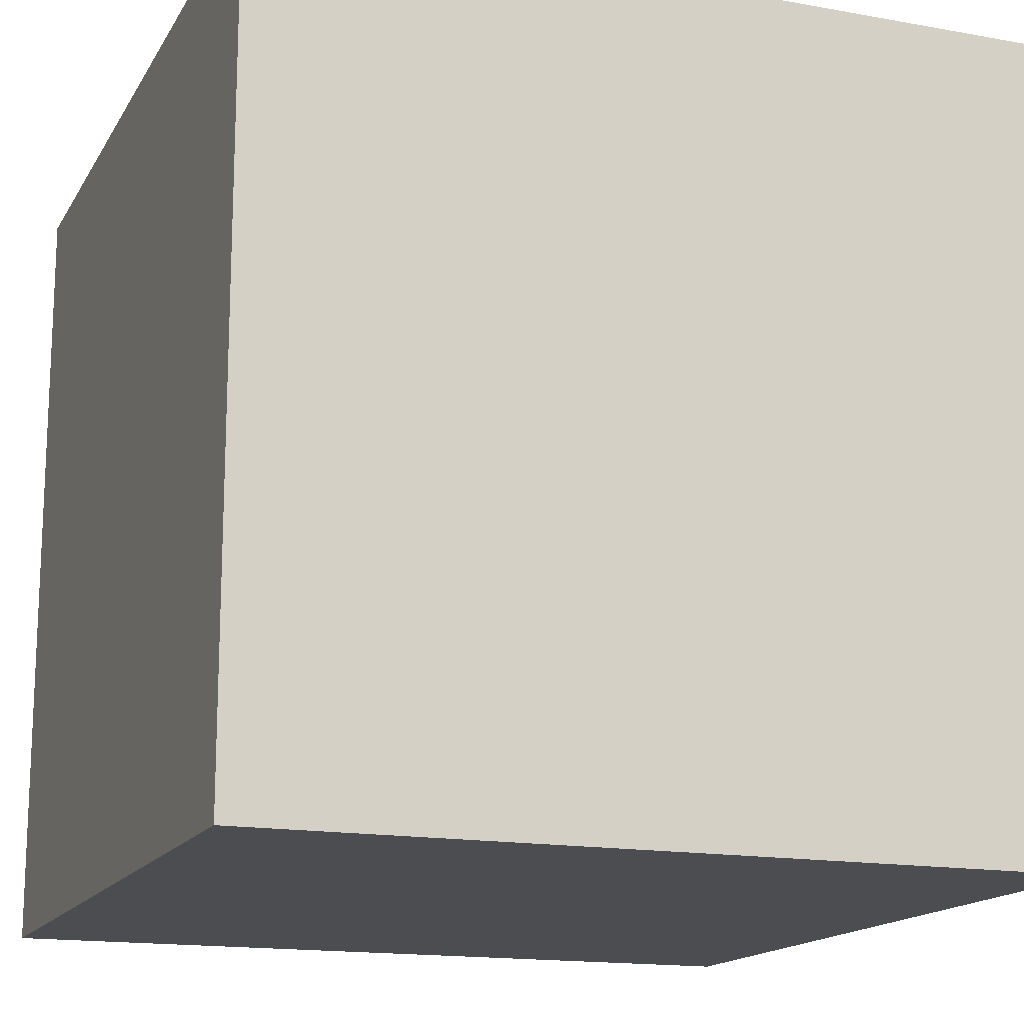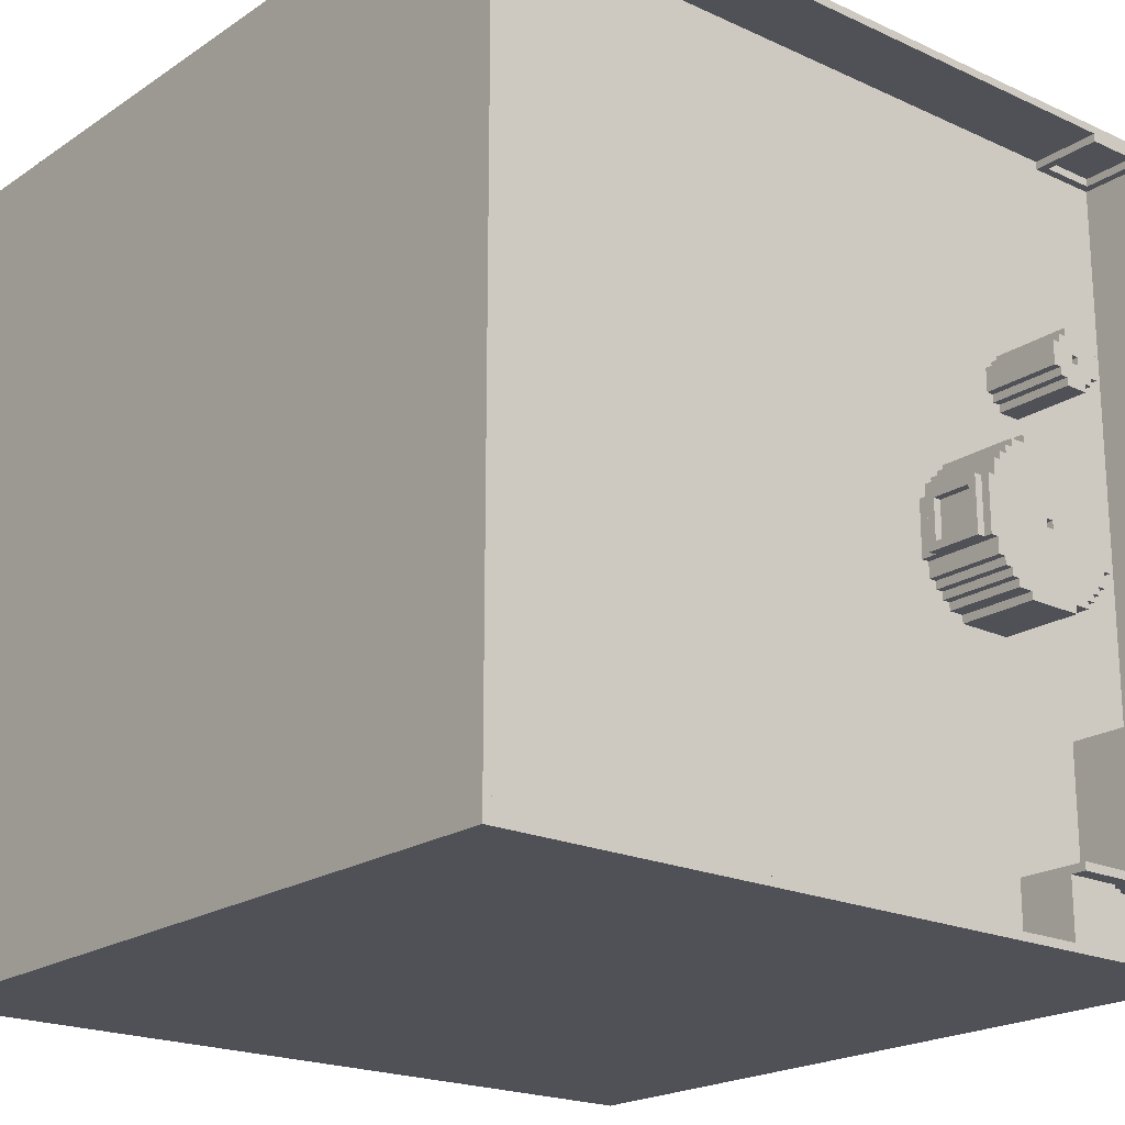
<metadata>
{"format":"obj","ext":"obj","renderer":"f3d","projection":"perspective","resolution":1024,"background":"white","views":[{"elev":-15.8,"azim":69.3,"up":"+Z"},{"elev":-20.4,"azim":140.1,"up":"+Z"}]}
</metadata>
<code>
g dig_site
v -50 0 50
v -50 0 -50
v -50 1 3
v -50 1 -3
v -50 9 3
v -50 9 -3
v -50 99 50
v -50 99 -50
v -48 93 -47
v -48 93 -48
v -48 94 -47
v -48 94 -48
v -47 93 -46
v -47 93 -47
v -47 94 -46
v -47 94 -47
v -46 93 -45
v -46 93 -46
v -46 94 -45
v -46 94 -46
v -45 93 -43
v -45 93 -45
v -45 94 -43
v -45 94 -45
v -44 93 -42
v -44 93 -43
v -44 94 -42
v -44 94 -43
v -43 93 -41
v -43 93 -42
v -43 94 -41
v -43 94 -42
v -42 93 -40
v -42 93 -41
v -42 94 -40
v -42 94 -41
v -41 90 -23
v -41 90 -36
v -41 91 49
v -41 91 48
v -41 91 -36
v -41 91 -38
v -41 92 -38
v -41 92 -40
v -41 94 -40
v -41 94 -49
v -41 95 -41
v -41 95 -49
v -41 98 49
v -41 98 48
v -41 99 -23
v -41 99 -41
v -39 95 -41
v -39 95 -49
v -39 96 -41
v -39 96 -49
v -37 96 -41
v -37 96 -49
v -37 97 -41
v -37 97 -49
v -36 90 19
v -36 90 16
v -36 90 -0
v -36 90 -7
v -36 100 19
v -36 100 16
v -36 100 -0
v -36 100 -7
v -35 90 20
v -35 90 19
v -35 90 16
v -35 90 15
v -35 90 2
v -35 90 -0
v -35 90 -7
v -35 90 -9
v -35 100 20
v -35 100 19
v -35 100 16
v -35 100 15
v -35 100 2
v -35 100 -0
v -35 100 -7
v -35 100 -9
v -34 90 21
v -34 90 20
v -34 90 15
v -34 90 14
v -34 90 3
v -34 90 2
v -34 90 -9
v -34 90 -10
v -34 100 21
v -34 100 20
v -34 100 15
v -34 100 14
v -34 100 3
v -34 100 2
v -34 100 -9
v -34 100 -10
v -33 90 4
v -33 90 3
v -33 90 -10
v -33 90 -11
v -33 100 4
v -33 100 3
v -33 100 -10
v -33 100 -11
v -32 90 18
v -32 90 17
v -32 90 5
v -32 90 4
v -32 90 -11
v -32 90 -12
v -32 100 18
v -32 100 17
v -32 100 5
v -32 100 4
v -32 100 -11
v -32 100 -12
v -30 90 6
v -30 90 5
v -30 90 -12
v -30 90 -13
v -30 100 6
v -30 100 5
v -30 100 -12
v -30 100 -13
v -26 90 -3
v -26 90 -4
v -26 100 -3
v -26 100 -4
v 49 1 49
v 49 1 -49
v 49 19 49
v 49 19 -49
v 49 20 49
v 49 20 -49
v 49 89 49
v 49 89 -49
v 49 90 49
v 49 90 -49
v 49 99 49
v 49 99 -49
v -49 1 49
v -49 1 3
v -49 1 -3
v -49 1 -49
v -49 9 3
v -49 9 -3
v -49 19 49
v -49 19 -49
v -49 20 49
v -49 20 -49
v -49 89 49
v -49 89 -49
v -49 90 48
v -49 90 -36
v -49 91 -36
v -49 91 -38
v -49 92 -38
v -49 92 -40
v -49 93 -40
v -49 93 -48
v -49 94 -48
v -49 94 -49
v -49 99 48
v -49 99 -49
v -48 91 49
v -48 91 48
v -48 98 49
v -48 98 48
v -40 90 49
v -40 90 48
v -40 90 -23
v -40 90 -40
v -40 99 49
v -40 99 48
v -40 99 -23
v -40 99 -40
v -33 90 18
v -33 90 17
v -33 100 18
v -33 100 17
v -31 90 21
v -31 90 20
v -31 90 15
v -31 90 14
v -31 100 21
v -31 100 20
v -31 100 15
v -31 100 14
v -30 90 20
v -30 90 19
v -30 90 16
v -30 90 15
v -30 90 -40
v -30 90 -49
v -30 97 -41
v -30 97 -49
v -30 99 -40
v -30 99 -41
v -30 100 20
v -30 100 19
v -30 100 16
v -30 100 15
v -29 90 19
v -29 90 16
v -29 100 19
v -29 100 16
v -27 90 -3
v -27 90 -4
v -27 100 -3
v -27 100 -4
v -23 90 6
v -23 90 5
v -23 90 -12
v -23 90 -13
v -23 100 6
v -23 100 5
v -23 100 -12
v -23 100 -13
v -21 90 5
v -21 90 4
v -21 90 -11
v -21 90 -12
v -21 100 5
v -21 100 4
v -21 100 -11
v -21 100 -12
v -20 90 4
v -20 90 3
v -20 90 -10
v -20 90 -11
v -20 100 4
v -20 100 3
v -20 100 -10
v -20 100 -11
v -19 90 3
v -19 90 2
v -19 90 -9
v -19 90 -10
v -19 100 3
v -19 100 2
v -19 100 -9
v -19 100 -10
v -18 90 2
v -18 90 -0
v -18 90 -7
v -18 90 -9
v -18 100 2
v -18 100 -0
v -18 100 -7
v -18 100 -9
v -17 90 -0
v -17 90 -7
v -17 92 -0
v -17 92 -7
v -17 93 -1
v -17 93 -6
v -17 98 -1
v -17 98 -6
v -17 99 -0
v -17 99 -7
v -17 100 -0
v -17 100 -7
v -16 92 -0
v -16 92 -7
v -16 93 -1
v -16 93 -6
v -16 98 -1
v -16 98 -6
v -16 99 -0
v -16 99 -7
v 50 0 50
v 50 0 -50
v 50 99 50
v 50 99 -50
v -50 0 50
v -50 99 50
v 50 0 50
v 50 99 50
v -34 90 21
v -34 100 21
v -31 90 21
v -31 100 21
v -35 90 20
v -35 100 20
v -34 90 20
v -34 100 20
v -31 90 20
v -31 100 20
v -30 90 20
v -30 100 20
v -36 90 19
v -36 100 19
v -35 90 19
v -35 100 19
v -30 90 19
v -30 100 19
v -29 90 19
v -29 100 19
v -33 90 17
v -33 100 17
v -32 90 17
v -32 100 17
v -30 90 6
v -30 100 6
v -23 90 6
v -23 100 6
v -32 90 5
v -32 100 5
v -30 90 5
v -30 100 5
v -23 90 5
v -23 100 5
v -21 90 5
v -21 100 5
v -33 90 4
v -33 100 4
v -32 90 4
v -32 100 4
v -21 90 4
v -21 100 4
v -20 90 4
v -20 100 4
v -34 90 3
v -34 100 3
v -33 90 3
v -33 100 3
v -20 90 3
v -20 100 3
v -19 90 3
v -19 100 3
v -35 90 2
v -35 100 2
v -34 90 2
v -34 100 2
v -19 90 2
v -19 100 2
v -18 90 2
v -18 100 2
v -36 90 -0
v -36 100 -0
v -35 90 -0
v -35 100 -0
v -18 90 -0
v -18 100 -0
v -17 90 -0
v -17 92 -0
v -17 99 -0
v -17 100 -0
v -16 92 -0
v -16 99 -0
v -50 1 -3
v -50 9 -3
v -49 1 -3
v -49 9 -3
v -27 90 -4
v -27 100 -4
v -26 90 -4
v -26 100 -4
v -17 93 -6
v -17 98 -6
v -16 93 -6
v -16 98 -6
v -41 90 -23
v -41 99 -23
v -40 90 -23
v -40 99 -23
v -49 90 -36
v -49 91 -36
v -41 90 -36
v -41 91 -36
v -49 91 -38
v -49 92 -38
v -41 91 -38
v -41 92 -38
v -49 92 -40
v -49 93 -40
v -42 93 -40
v -42 94 -40
v -41 92 -40
v -41 94 -40
v -40 90 -40
v -40 99 -40
v -30 90 -40
v -30 99 -40
v -43 93 -41
v -43 94 -41
v -42 93 -41
v -42 94 -41
v -44 93 -42
v -44 94 -42
v -43 93 -42
v -43 94 -42
v -45 93 -43
v -45 94 -43
v -44 93 -43
v -44 94 -43
v -46 93 -45
v -46 94 -45
v -45 93 -45
v -45 94 -45
v -47 93 -46
v -47 94 -46
v -46 93 -46
v -46 94 -46
v -48 93 -47
v -48 94 -47
v -47 93 -47
v -47 94 -47
v -49 93 -48
v -49 94 -48
v -48 93 -48
v -48 94 -48
v -49 1 -49
v -49 19 -49
v -49 20 -49
v -49 89 -49
v -49 94 -49
v -49 99 -49
v -41 94 -49
v -41 95 -49
v -39 95 -49
v -39 96 -49
v -37 96 -49
v -37 97 -49
v -30 90 -49
v -30 97 -49
v 49 1 -49
v 49 19 -49
v 49 20 -49
v 49 89 -49
v 49 90 -49
v 49 99 -49
v -49 1 49
v -49 19 49
v -49 20 49
v -49 89 49
v -48 91 49
v -48 98 49
v -41 91 49
v -41 98 49
v -40 90 49
v -40 99 49
v 49 1 49
v 49 19 49
v 49 20 49
v 49 89 49
v 49 90 49
v 49 99 49
v -49 90 48
v -49 99 48
v -48 91 48
v -48 98 48
v -41 91 48
v -41 98 48
v -40 90 48
v -40 99 48
v -33 90 18
v -33 100 18
v -32 90 18
v -32 100 18
v -36 90 16
v -36 100 16
v -35 90 16
v -35 100 16
v -30 90 16
v -30 100 16
v -29 90 16
v -29 100 16
v -35 90 15
v -35 100 15
v -34 90 15
v -34 100 15
v -31 90 15
v -31 100 15
v -30 90 15
v -30 100 15
v -34 90 14
v -34 100 14
v -31 90 14
v -31 100 14
v -50 1 3
v -50 9 3
v -49 1 3
v -49 9 3
v -17 93 -1
v -17 98 -1
v -16 93 -1
v -16 98 -1
v -27 90 -3
v -27 100 -3
v -26 90 -3
v -26 100 -3
v -36 90 -7
v -36 100 -7
v -35 90 -7
v -35 100 -7
v -18 90 -7
v -18 100 -7
v -17 90 -7
v -17 92 -7
v -17 99 -7
v -17 100 -7
v -16 92 -7
v -16 99 -7
v -35 90 -9
v -35 100 -9
v -34 90 -9
v -34 100 -9
v -19 90 -9
v -19 100 -9
v -18 90 -9
v -18 100 -9
v -34 90 -10
v -34 100 -10
v -33 90 -10
v -33 100 -10
v -20 90 -10
v -20 100 -10
v -19 90 -10
v -19 100 -10
v -33 90 -11
v -33 100 -11
v -32 90 -11
v -32 100 -11
v -21 90 -11
v -21 100 -11
v -20 90 -11
v -20 100 -11
v -32 90 -12
v -32 100 -12
v -30 90 -12
v -30 100 -12
v -23 90 -12
v -23 100 -12
v -21 90 -12
v -21 100 -12
v -30 90 -13
v -30 100 -13
v -23 90 -13
v -23 100 -13
v -41 95 -41
v -41 99 -41
v -39 95 -41
v -39 96 -41
v -37 96 -41
v -37 97 -41
v -30 97 -41
v -30 99 -41
v -50 0 -50
v -50 99 -50
v 50 0 -50
v 50 99 -50
v -50 0 50
v 50 0 50
v -50 0 -50
v 50 0 -50
v -50 9 3
v -49 9 3
v -50 9 -3
v -49 9 -3
v -49 19 49
v 49 19 49
v -49 19 -49
v 49 19 -49
v -49 89 49
v 49 89 49
v -49 89 -49
v 49 89 -49
v -17 92 -0
v -16 92 -0
v -17 92 -7
v -16 92 -7
v -48 98 49
v -41 98 49
v -48 98 48
v -41 98 48
v -17 98 -1
v -16 98 -1
v -17 98 -6
v -16 98 -6
v -49 1 49
v 49 1 49
v -50 1 3
v -49 1 3
v -50 1 -3
v -49 1 -3
v -49 1 -49
v 49 1 -49
v -49 20 49
v 49 20 49
v -49 20 -49
v 49 20 -49
v -40 90 49
v 49 90 49
v -49 90 48
v -40 90 48
v -34 90 21
v -31 90 21
v -35 90 20
v -34 90 20
v -31 90 20
v -30 90 20
v -36 90 19
v -35 90 19
v -30 90 19
v -29 90 19
v -33 90 18
v -32 90 18
v -33 90 17
v -32 90 17
v -36 90 16
v -35 90 16
v -30 90 16
v -29 90 16
v -35 90 15
v -34 90 15
v -31 90 15
v -30 90 15
v -34 90 14
v -31 90 14
v -30 90 6
v -23 90 6
v -32 90 5
v -30 90 5
v -23 90 5
v -21 90 5
v -33 90 4
v -32 90 4
v -21 90 4
v -20 90 4
v -34 90 3
v -33 90 3
v -20 90 3
v -19 90 3
v -35 90 2
v -34 90 2
v -19 90 2
v -18 90 2
v -36 90 -0
v -35 90 -0
v -18 90 -0
v -17 90 -0
v -27 90 -3
v -26 90 -3
v -27 90 -4
v -26 90 -4
v -36 90 -7
v -35 90 -7
v -18 90 -7
v -17 90 -7
v -35 90 -9
v -34 90 -9
v -19 90 -9
v -18 90 -9
v -34 90 -10
v -33 90 -10
v -20 90 -10
v -19 90 -10
v -33 90 -11
v -32 90 -11
v -21 90 -11
v -20 90 -11
v -32 90 -12
v -30 90 -12
v -23 90 -12
v -21 90 -12
v -30 90 -13
v -23 90 -13
v -41 90 -23
v -40 90 -23
v -49 90 -36
v -41 90 -36
v -40 90 -40
v -30 90 -40
v -30 90 -49
v 49 90 -49
v -48 91 49
v -41 91 49
v -48 91 48
v -41 91 48
v -49 91 -36
v -41 91 -36
v -49 91 -38
v -41 91 -38
v -49 92 -38
v -41 92 -38
v -49 92 -40
v -41 92 -40
v -17 93 -1
v -16 93 -1
v -17 93 -6
v -16 93 -6
v -49 93 -40
v -42 93 -40
v -43 93 -41
v -42 93 -41
v -44 93 -42
v -43 93 -42
v -45 93 -43
v -44 93 -43
v -46 93 -45
v -45 93 -45
v -47 93 -46
v -46 93 -46
v -48 93 -47
v -47 93 -47
v -49 93 -48
v -48 93 -48
v -42 94 -40
v -41 94 -40
v -43 94 -41
v -42 94 -41
v -44 94 -42
v -43 94 -42
v -45 94 -43
v -44 94 -43
v -46 94 -45
v -45 94 -45
v -47 94 -46
v -46 94 -46
v -48 94 -47
v -47 94 -47
v -49 94 -48
v -48 94 -48
v -49 94 -49
v -41 94 -49
v -41 95 -41
v -39 95 -41
v -41 95 -49
v -39 95 -49
v -39 96 -41
v -37 96 -41
v -39 96 -49
v -37 96 -49
v -37 97 -41
v -30 97 -41
v -37 97 -49
v -30 97 -49
v -50 99 50
v 50 99 50
v -40 99 49
v 49 99 49
v -49 99 48
v -40 99 48
v -17 99 -0
v -16 99 -0
v -17 99 -7
v -16 99 -7
v -41 99 -23
v -40 99 -23
v -40 99 -40
v -30 99 -40
v -41 99 -41
v -30 99 -41
v -49 99 -49
v 49 99 -49
v -50 99 -50
v 50 99 -50
v -34 100 21
v -31 100 21
v -35 100 20
v -34 100 20
v -31 100 20
v -30 100 20
v -36 100 19
v -35 100 19
v -30 100 19
v -29 100 19
v -33 100 18
v -32 100 18
v -33 100 17
v -32 100 17
v -36 100 16
v -35 100 16
v -30 100 16
v -29 100 16
v -35 100 15
v -34 100 15
v -31 100 15
v -30 100 15
v -34 100 14
v -31 100 14
v -30 100 6
v -23 100 6
v -32 100 5
v -30 100 5
v -23 100 5
v -21 100 5
v -33 100 4
v -32 100 4
v -21 100 4
v -20 100 4
v -34 100 3
v -33 100 3
v -20 100 3
v -19 100 3
v -35 100 2
v -34 100 2
v -19 100 2
v -18 100 2
v -36 100 -0
v -35 100 -0
v -18 100 -0
v -17 100 -0
v -27 100 -3
v -26 100 -3
v -27 100 -4
v -26 100 -4
v -36 100 -7
v -35 100 -7
v -18 100 -7
v -17 100 -7
v -35 100 -9
v -34 100 -9
v -19 100 -9
v -18 100 -9
v -34 100 -10
v -33 100 -10
v -20 100 -10
v -19 100 -10
v -33 100 -11
v -32 100 -11
v -21 100 -11
v -20 100 -11
v -32 100 -12
v -30 100 -12
v -23 100 -12
v -21 100 -12
v -30 100 -13
v -23 100 -13
f 3 2 1
f 4 2 3
f 5 3 1
f 6 2 4
f 7 5 1
f 7 6 5
f 8 2 6
f 8 6 7
f 11 10 9
f 12 10 11
f 15 14 13
f 16 14 15
f 19 18 17
f 20 18 19
f 23 22 21
f 24 22 23
f 27 26 25
f 28 26 27
f 31 30 29
f 32 30 31
f 35 34 33
f 36 34 35
f 41 38 37
f 43 42 41
f 45 44 43
f 47 46 45
f 48 46 47
f 49 40 39
f 50 40 49
f 51 41 37
f 51 43 41
f 51 47 45
f 51 45 43
f 52 47 51
f 55 54 53
f 56 54 55
f 59 58 57
f 60 58 59
f 65 62 61
f 66 62 65
f 67 64 63
f 68 64 67
f 77 70 69
f 78 70 77
f 79 72 71
f 80 72 79
f 81 74 73
f 82 74 81
f 83 76 75
f 84 76 83
f 93 86 85
f 94 86 93
f 95 88 87
f 96 88 95
f 97 90 89
f 98 90 97
f 99 92 91
f 100 92 99
f 105 102 101
f 106 102 105
f 107 104 103
f 108 104 107
f 115 110 109
f 116 110 115
f 117 112 111
f 118 112 117
f 119 114 113
f 120 114 119
f 125 122 121
f 126 122 125
f 127 124 123
f 128 124 127
f 131 130 129
f 132 130 131
f 135 134 133
f 136 134 135
f 139 138 137
f 140 138 139
f 143 142 141
f 144 142 143
f 145 146 149
f 147 148 150
f 145 149 151
f 149 150 151
f 150 148 152
f 151 150 152
f 153 154 155
f 155 154 156
f 157 158 159
f 159 160 161
f 161 162 163
f 163 164 165
f 157 159 167
f 165 166 167
f 163 165 167
f 161 163 167
f 159 161 167
f 167 166 168
f 169 170 171
f 171 170 172
f 173 174 177
f 177 174 178
f 175 176 179
f 179 176 180
f 181 182 183
f 183 182 184
f 185 186 189
f 189 186 190
f 187 188 191
f 191 188 192
f 197 198 199
f 199 198 200
f 197 199 201
f 201 199 202
f 193 194 203
f 203 194 204
f 195 196 205
f 205 196 206
f 207 208 209
f 209 208 210
f 211 212 213
f 213 212 214
f 215 216 219
f 219 216 220
f 217 218 221
f 221 218 222
f 223 224 227
f 227 224 228
f 225 226 229
f 229 226 230
f 231 232 235
f 235 232 236
f 233 234 237
f 237 234 238
f 239 240 243
f 243 240 244
f 241 242 245
f 245 242 246
f 247 248 251
f 251 248 252
f 249 250 253
f 253 250 254
f 255 256 257
f 257 256 258
f 259 260 261
f 261 260 262
f 263 264 265
f 265 264 266
f 267 268 269
f 269 268 270
f 267 269 271
f 270 268 272
f 267 271 273
f 271 272 273
f 272 268 274
f 273 272 274
f 275 276 277
f 277 276 278
f 281 280 279
f 282 280 281
f 285 284 283
f 286 284 285
f 289 288 287
f 290 288 289
f 293 292 291
f 294 292 293
f 297 296 295
f 298 296 297
f 301 300 299
f 302 300 301
f 305 304 303
f 306 304 305
f 309 308 307
f 310 308 309
f 313 312 311
f 314 312 313
f 317 316 315
f 318 316 317
f 321 320 319
f 322 320 321
f 325 324 323
f 326 324 325
f 329 328 327
f 330 328 329
f 333 332 331
f 334 332 333
f 337 336 335
f 338 336 337
f 341 340 339
f 342 340 341
f 345 344 343
f 346 344 345
f 349 348 347
f 350 348 349
f 351 348 350
f 352 348 351
f 353 351 350
f 354 351 353
f 357 356 355
f 358 356 357
f 361 360 359
f 362 360 361
f 365 364 363
f 366 364 365
f 369 368 367
f 370 368 369
f 373 372 371
f 374 372 373
f 377 376 375
f 378 376 377
f 381 380 379
f 383 381 379
f 383 382 381
f 384 382 383
f 387 386 385
f 388 386 387
f 391 390 389
f 392 390 391
f 395 394 393
f 396 394 395
f 399 398 397
f 400 398 399
f 403 402 401
f 404 402 403
f 407 406 405
f 408 406 407
f 411 410 409
f 412 410 411
f 415 414 413
f 416 414 415
f 423 422 421
f 424 422 423
f 425 422 424
f 426 422 425
f 427 422 426
f 428 422 427
f 430 422 428
f 431 418 417
f 432 418 431
f 433 420 419
f 434 420 433
f 435 430 429
f 436 422 430
f 436 430 435
f 441 442 443
f 443 442 444
f 437 438 447
f 447 438 448
f 439 440 449
f 449 440 450
f 445 446 451
f 451 446 452
f 453 454 455
f 455 454 456
f 453 455 457
f 456 454 458
f 453 457 459
f 457 458 459
f 458 454 460
f 459 458 460
f 461 462 463
f 463 462 464
f 465 466 467
f 467 466 468
f 469 470 471
f 471 470 472
f 473 474 475
f 475 474 476
f 477 478 479
f 479 478 480
f 481 482 483
f 483 482 484
f 485 486 487
f 487 486 488
f 489 490 491
f 491 490 492
f 493 494 495
f 495 494 496
f 497 498 499
f 499 498 500
f 501 502 503
f 503 502 504
f 504 502 505
f 505 502 506
f 504 505 507
f 507 505 508
f 509 510 511
f 511 510 512
f 513 514 515
f 515 514 516
f 517 518 519
f 519 518 520
f 521 522 523
f 523 522 524
f 525 526 527
f 527 526 528
f 529 530 531
f 531 530 532
f 533 534 535
f 535 534 536
f 537 538 539
f 539 538 540
f 541 542 543
f 543 542 544
f 545 546 547
f 547 546 548
f 548 546 549
f 549 546 550
f 550 546 551
f 551 546 552
f 553 554 555
f 555 554 556
f 559 558 557
f 560 558 559
f 563 562 561
f 564 562 563
f 567 566 565
f 568 566 567
f 571 570 569
f 572 570 571
f 575 574 573
f 576 574 575
f 579 578 577
f 580 578 579
f 583 582 581
f 584 582 583
f 585 586 588
f 587 588 589
f 588 586 590
f 589 588 590
f 590 586 591
f 591 586 592
f 593 594 595
f 595 594 596
f 597 598 600
f 600 598 601
f 599 600 601
f 601 598 602
f 599 601 603
f 603 601 604
f 602 598 605
f 605 598 606
f 599 603 607
f 607 603 608
f 606 598 609
f 609 598 610
f 611 612 613
f 613 612 614
f 599 607 615
f 610 598 618
f 615 616 619
f 617 618 622
f 619 620 623
f 621 622 624
f 622 618 625
f 623 624 625
f 624 622 625
f 618 598 626
f 625 618 626
f 623 625 627
f 627 625 628
f 626 598 629
f 629 598 630
f 623 627 631
f 631 627 632
f 630 598 633
f 633 598 634
f 619 623 635
f 623 631 635
f 635 631 636
f 634 598 637
f 637 598 638
f 615 619 639
f 619 635 639
f 639 635 640
f 638 598 641
f 641 598 642
f 599 615 643
f 615 639 643
f 643 639 644
f 642 598 645
f 645 598 646
f 647 648 649
f 649 648 650
f 599 643 651
f 646 598 654
f 651 652 655
f 653 654 658
f 655 656 659
f 657 658 662
f 659 660 663
f 661 662 666
f 663 664 667
f 665 666 670
f 667 668 671
f 669 670 672
f 599 651 673
f 671 672 673
f 667 671 673
f 651 655 673
f 655 659 673
f 659 663 673
f 663 667 673
f 673 672 674
f 599 673 675
f 675 673 676
f 674 672 677
f 677 672 678
f 678 672 679
f 672 670 680
f 679 672 680
f 654 598 680
f 670 666 680
f 658 654 680
f 662 658 680
f 666 662 680
f 681 682 683
f 683 682 684
f 685 686 687
f 687 686 688
f 689 690 691
f 691 690 692
f 693 694 695
f 695 694 696
f 697 698 699
f 699 698 700
f 697 699 701
f 701 699 702
f 697 701 703
f 703 701 704
f 697 703 705
f 705 703 706
f 697 705 707
f 707 705 708
f 697 707 709
f 709 707 710
f 697 709 711
f 711 709 712
f 713 714 716
f 715 716 718
f 717 718 720
f 719 720 722
f 721 722 724
f 723 724 726
f 725 726 728
f 727 728 729
f 716 714 730
f 729 728 730
f 718 716 730
f 728 726 730
f 720 718 730
f 726 724 730
f 722 720 730
f 724 722 730
f 731 732 733
f 733 732 734
f 735 736 737
f 737 736 738
f 739 740 741
f 741 740 742
f 743 744 745
f 745 744 746
f 743 745 747
f 747 745 748
f 749 750 751
f 751 750 752
f 753 754 755
f 753 755 757
f 755 756 757
f 757 756 758
f 743 747 759
f 746 744 760
f 743 759 761
f 759 760 761
f 760 744 762
f 761 760 762
f 763 764 766
f 766 764 767
f 765 766 770
f 767 768 770
f 766 767 770
f 770 768 771
f 769 770 773
f 771 772 773
f 770 771 773
f 773 772 774
f 769 773 775
f 774 772 776
f 769 775 777
f 775 776 777
f 777 776 778
f 776 772 779
f 778 776 779
f 779 772 780
f 778 779 781
f 781 779 782
f 782 779 783
f 783 779 784
f 782 783 785
f 785 783 786
f 787 788 790
f 790 788 791
f 789 790 794
f 791 792 794
f 790 791 794
f 794 792 795
f 793 794 798
f 795 796 798
f 794 795 798
f 798 796 799
f 797 798 802
f 799 800 802
f 798 799 802
f 802 800 803
f 801 802 806
f 803 804 806
f 802 803 806
f 806 804 807
f 805 806 809
f 807 808 809
f 806 807 809
f 809 808 810
f 805 809 811
f 810 808 812
f 805 811 813
f 811 812 813
f 813 812 814
f 812 808 815
f 814 812 815
f 815 808 816
f 814 815 817
f 817 815 818
f 818 815 819
f 819 815 820
f 818 819 821
f 821 819 822
f 822 819 823
f 823 819 824
f 822 823 825
f 825 823 826
f 826 823 827
f 827 823 828
f 826 827 829
f 829 827 830
f 830 827 831
f 831 827 832
f 830 831 833
f 833 831 834

</code>
